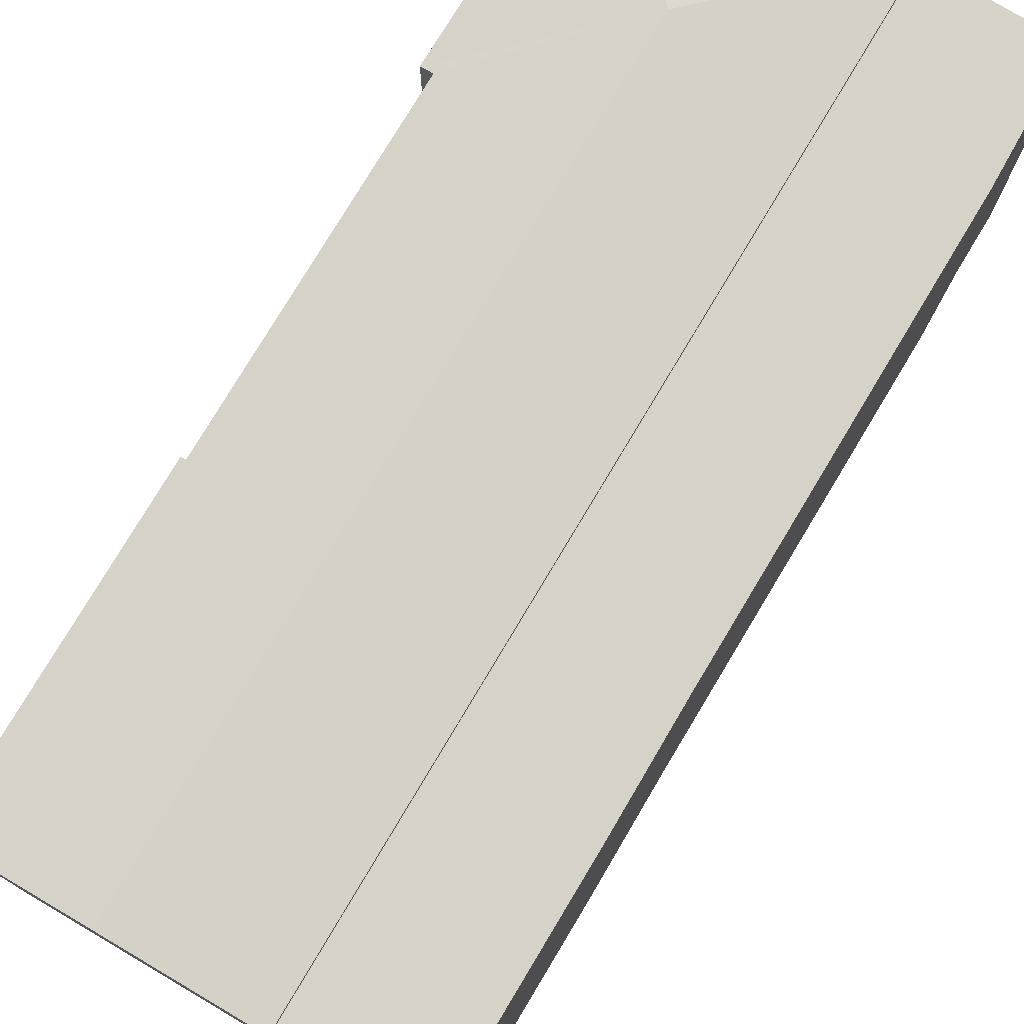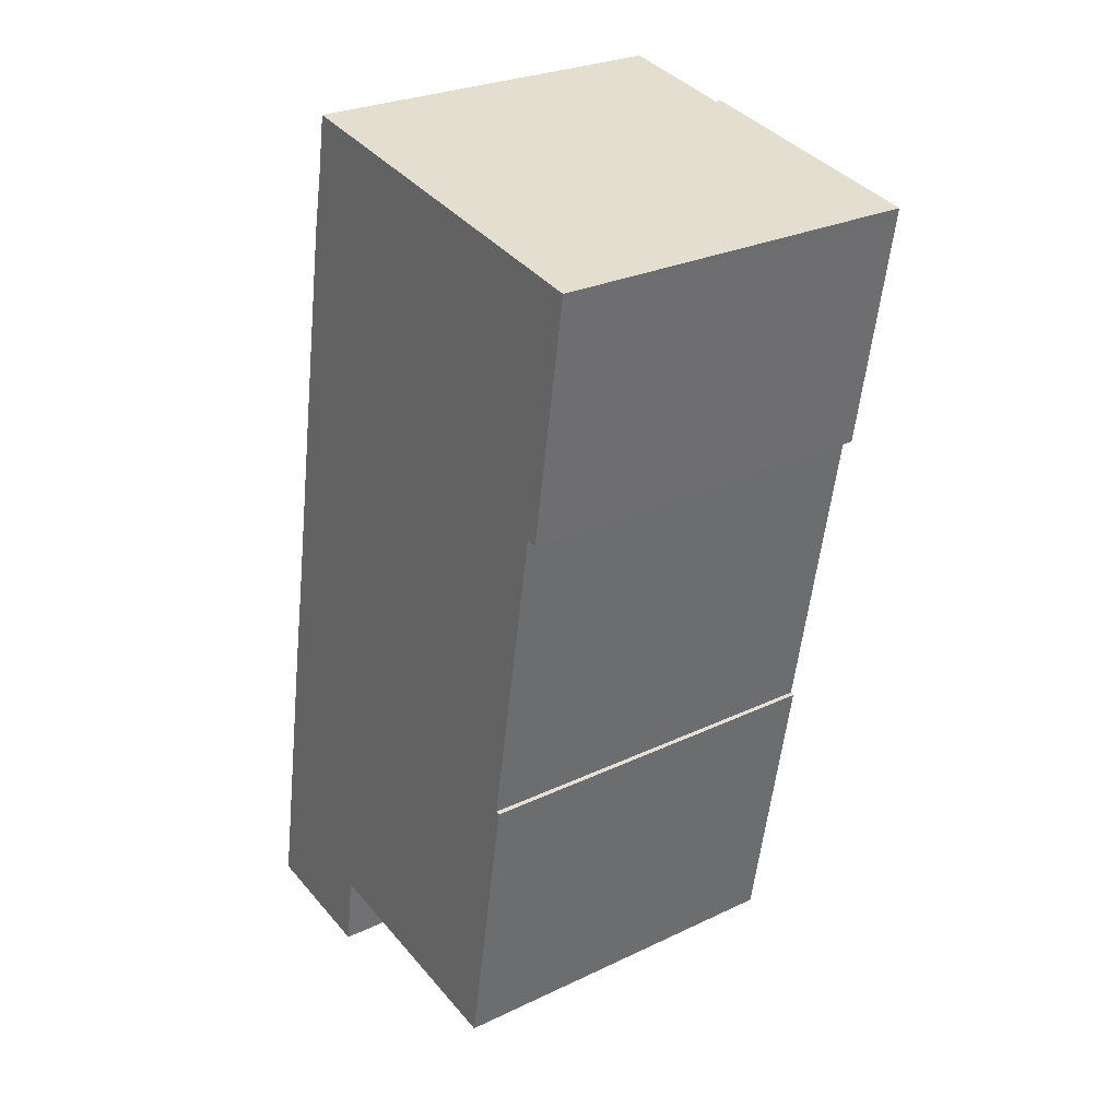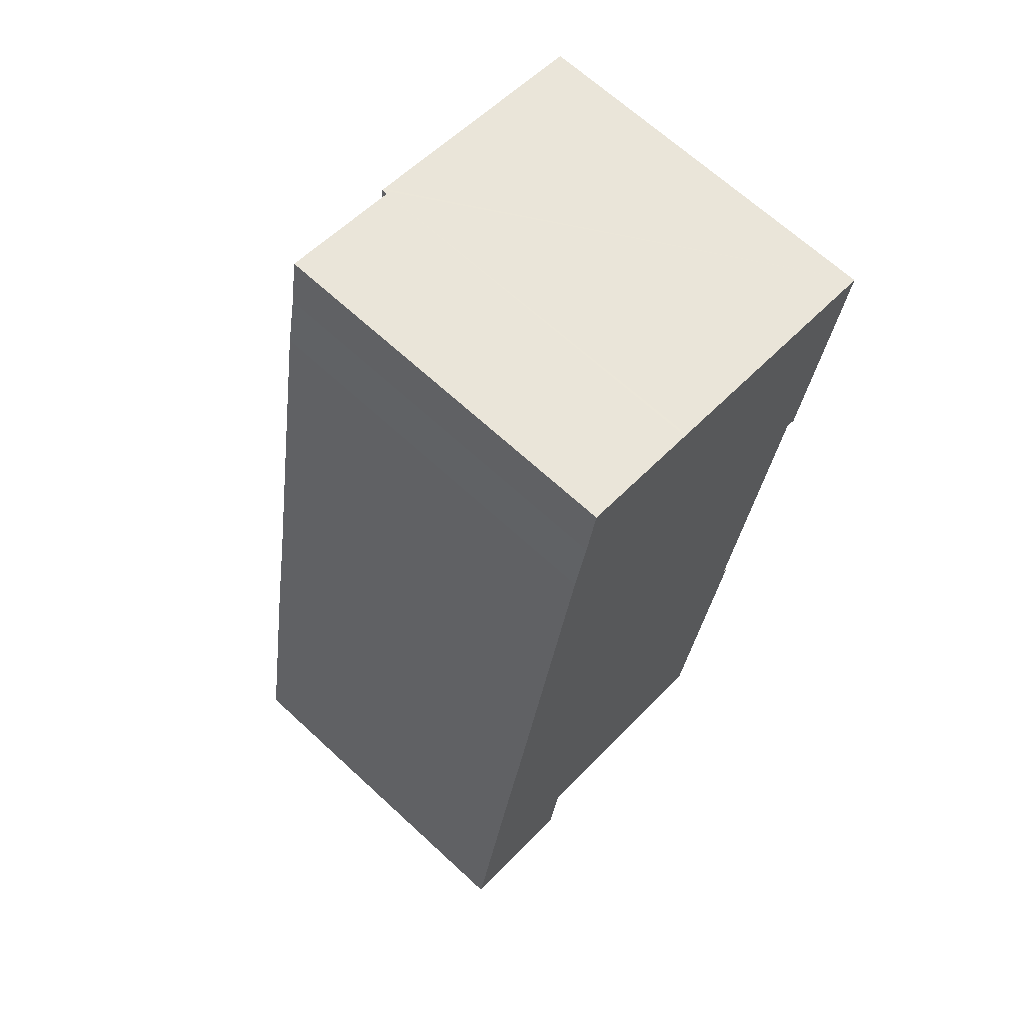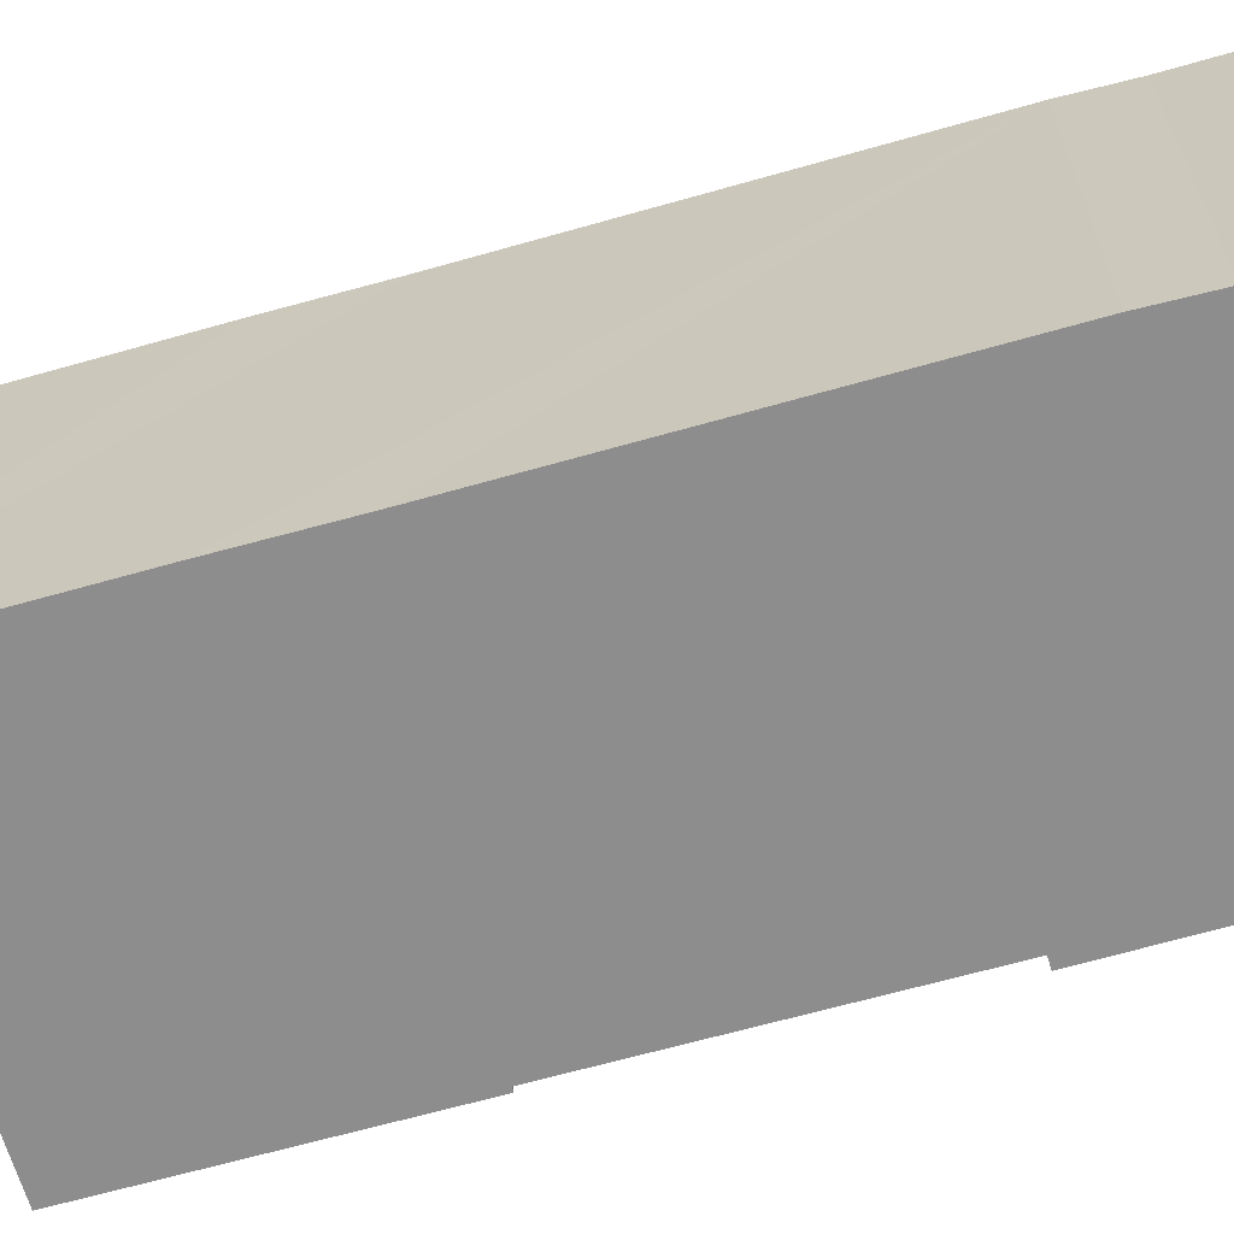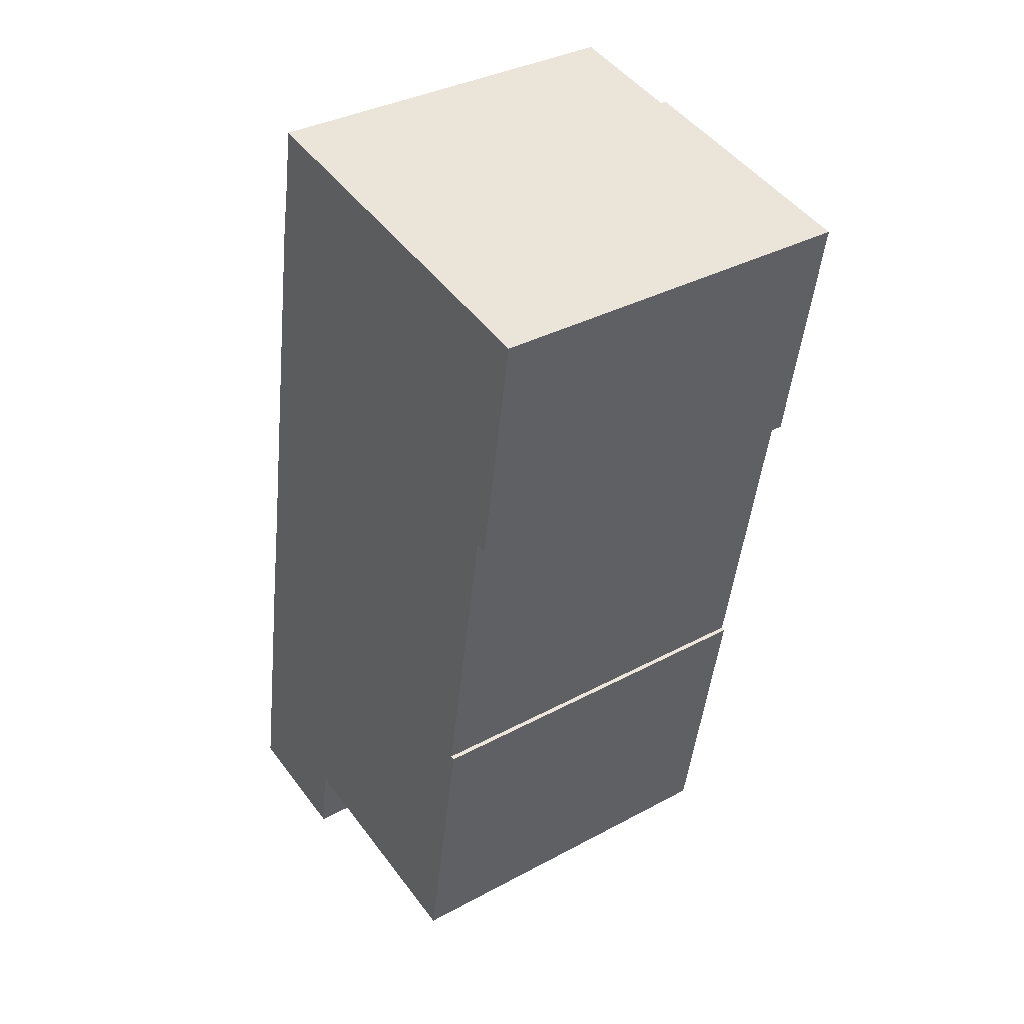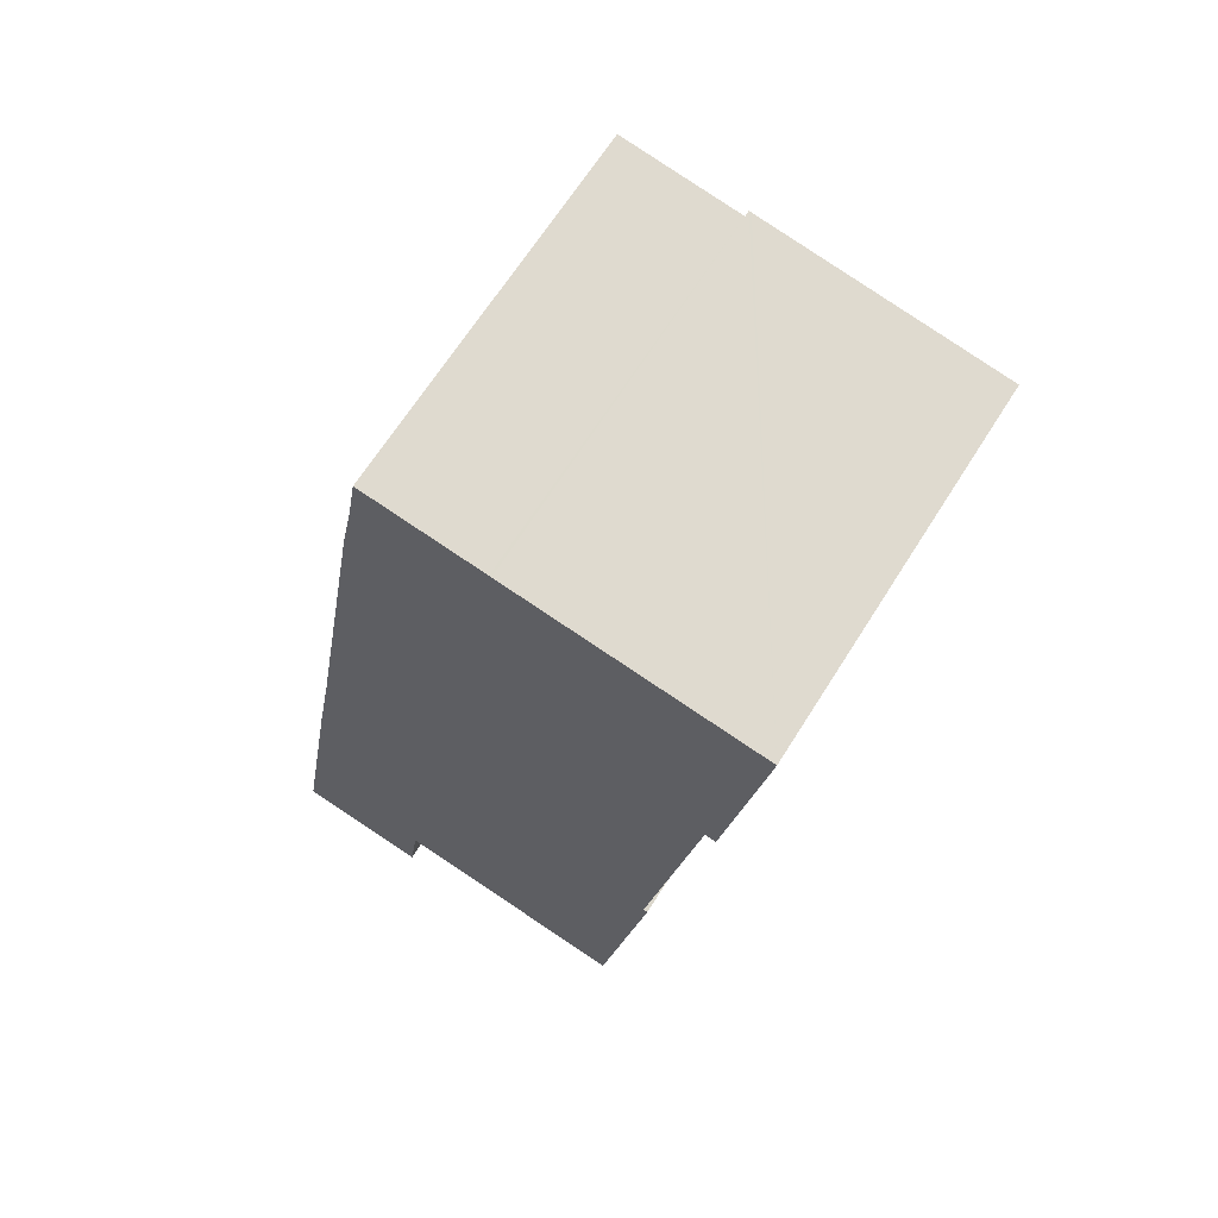
<metadata>
{"format":"obj","ext":"obj","renderer":"f3d","projection":"perspective","resolution":1024,"background":"white","views":[{"elev":77.4,"azim":-139.1,"up":"+Y"},{"elev":27.0,"azim":53.5,"up":"+Z"},{"elev":66.9,"azim":-47.2,"up":"+Z"},{"elev":-64.7,"azim":-64.0,"up":"+Y"},{"elev":35.4,"azim":54.5,"up":"+Z"},{"elev":66.1,"azim":32.1,"up":"+Z"}]}
</metadata>
<code>
v  4.739 14.69 -0.829
v  5.631 14.69 2.071
v  5.189 14.69 -0.908
v  0 14.69 8.993e-16
v  5.268 14.69 2.135
v  0.519 14.69 2.966
v  11.28 14.69 35.83
v  2.05 14.69 11.71
v  2.854 14.69 16.06
v  3.925 14.69 22.18
v  5.645 14.69 32
v  6.143 14.69 34.4
v  6.278 14.69 35.17
v  6.537 14.69 36.66
v  6.143 -2.107e-15 34.4
v  6.537 -2.245e-15 36.66
v  6.278 -2.154e-15 35.17
v  5.645 -1.96e-15 32
v  0 0 0
v  0.519 -1.816e-16 2.966
v  2.05 -7.17e-16 11.71
v  2.854 -9.832e-16 16.06
v  3.925 -1.358e-15 22.18
v  11.28 -2.194e-15 35.83
v  5.268 -1.307e-16 2.135
v  5.631 -1.268e-16 2.071
v  5.189 5.56e-17 -0.908
v  4.739 5.076e-17 -0.829
v  15.45 15.41 29.95
v  21.21 14.93 34.09
v  21.2 14.94 34.03
v  16.39 14.96 7.671
v  16.99 14.97 12.07
v  17.16 14.96 12.03
v  21.12 14.94 33.59
v  19.6 14.93 24.42
v  19.17 14.97 24.5
v  10.42 15.41 1.336
v  18.76 14.97 22.18
v  15.69 14.96 3.612
v  15.14 14.96 0.474
v  5.268 14.92 2.135
v  5.651 14.95 2.208
v  5.631 14.95 2.071
v  11.28 14.92 35.83
v  11.37 14.93 35.81
v  21.21 -2.087e-15 34.09
v  11.37 -2.193e-15 35.81
v  16.99 -7.393e-16 12.07
v  17.16 -7.368e-16 12.03
v  21.2 -2.084e-15 34.03
v  19.6 -1.495e-15 24.42
v  21.12 -2.056e-15 33.59
v  19.17 -1.5e-15 24.5
v  18.76 -1.358e-15 22.18
v  16.39 -4.697e-16 7.671
v  15.14 -2.902e-17 0.474
v  15.69 -2.212e-16 3.612
v  5.651 -1.352e-16 2.208
v  10.42 -8.181e-17 1.336
g defaultobject
f 1 2 3
f 2 1 4
f 2 4 5
f 5 4 6
f 5 6 7
f 7 6 8
f 7 8 9
f 7 9 10
f 7 10 11
f 7 11 12
f 7 12 13
f 7 13 14
f 15 13 12
f 13 15 14
f 14 15 16
f 16 15 17
f 18 12 11
f 12 18 15
f 19 6 4
f 6 19 8
f 8 19 9
f 9 19 20
f 9 20 21
f 9 21 10
f 10 21 11
f 11 21 22
f 11 22 23
f 11 23 18
f 16 7 14
f 7 16 24
f 25 2 5
f 2 25 26
f 24 5 7
f 5 24 25
f 26 3 2
f 3 26 27
f 27 1 3
f 1 27 4
f 4 27 19
f 19 27 28
f 26 28 27
f 28 26 19
f 19 26 20
f 20 26 25
f 20 25 24
f 20 24 21
f 21 24 22
f 22 24 23
f 23 24 18
f 18 24 15
f 15 24 17
f 17 24 16
f 29 30 31
f 32 33 34
f 35 29 31
f 29 35 36
f 29 36 37
f 29 37 38
f 38 37 39
f 38 39 33
f 38 33 32
f 38 32 40
f 38 40 41
f 42 43 44
f 43 42 45
f 43 45 29
f 29 45 46
f 29 38 43
f 29 46 30
f 46 47 30
f 47 46 45
f 47 45 48
f 48 45 24
f 49 34 33
f 34 49 50
f 30 35 31
f 35 30 47
f 35 47 36
f 36 47 51
f 36 51 52
f 52 51 53
f 54 39 37
f 39 54 33
f 33 54 49
f 49 54 55
f 50 32 34
f 32 50 40
f 40 50 41
f 41 50 56
f 41 56 57
f 57 56 58
f 43 26 44
f 26 43 59
f 36 54 37
f 54 36 52
f 57 38 41
f 38 57 43
f 43 57 59
f 59 57 60
f 26 42 44
f 42 26 25
f 42 24 45
f 24 42 25
f 50 49 56
f 25 59 24
f 59 25 26
f 24 59 60
f 24 60 57
f 24 57 58
f 24 58 56
f 24 56 49
f 24 49 55
f 24 55 54
f 24 54 52
f 24 52 53
f 24 53 48
f 48 53 47

</code>
